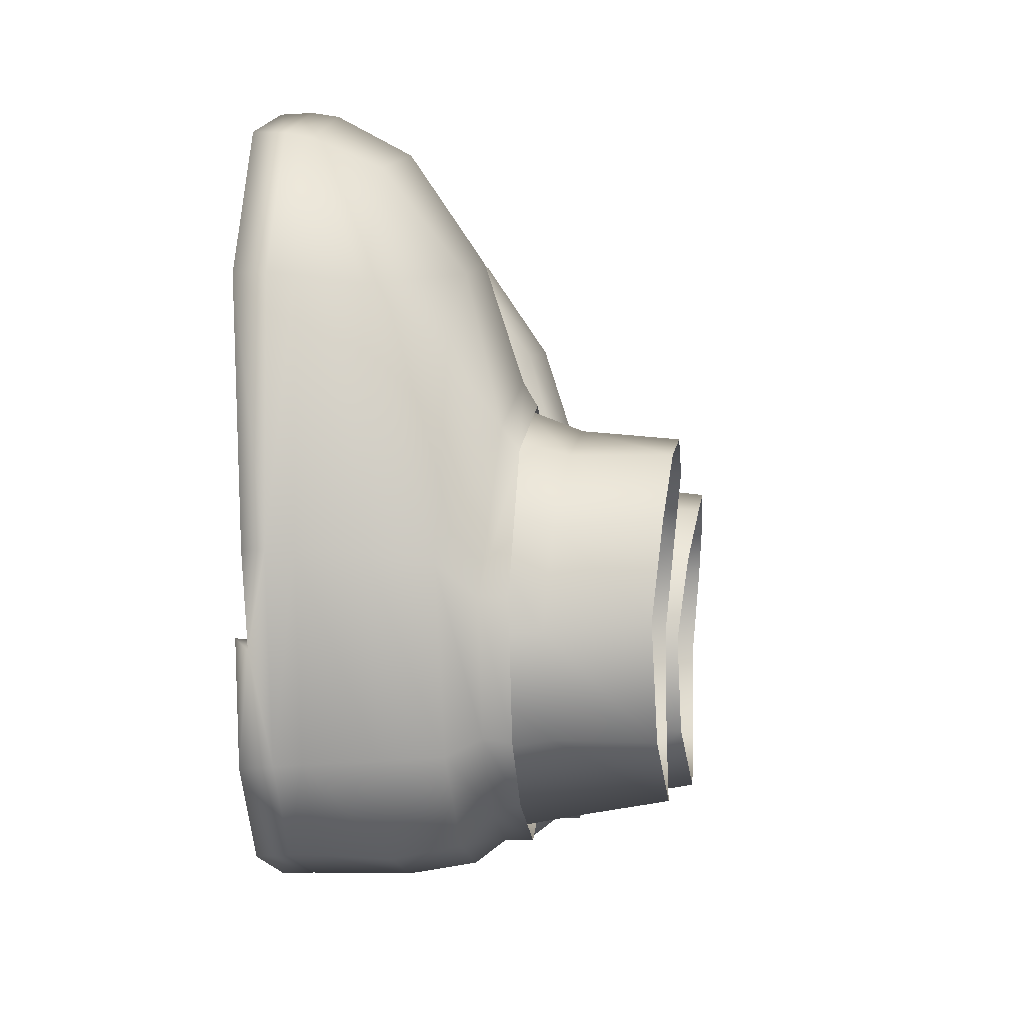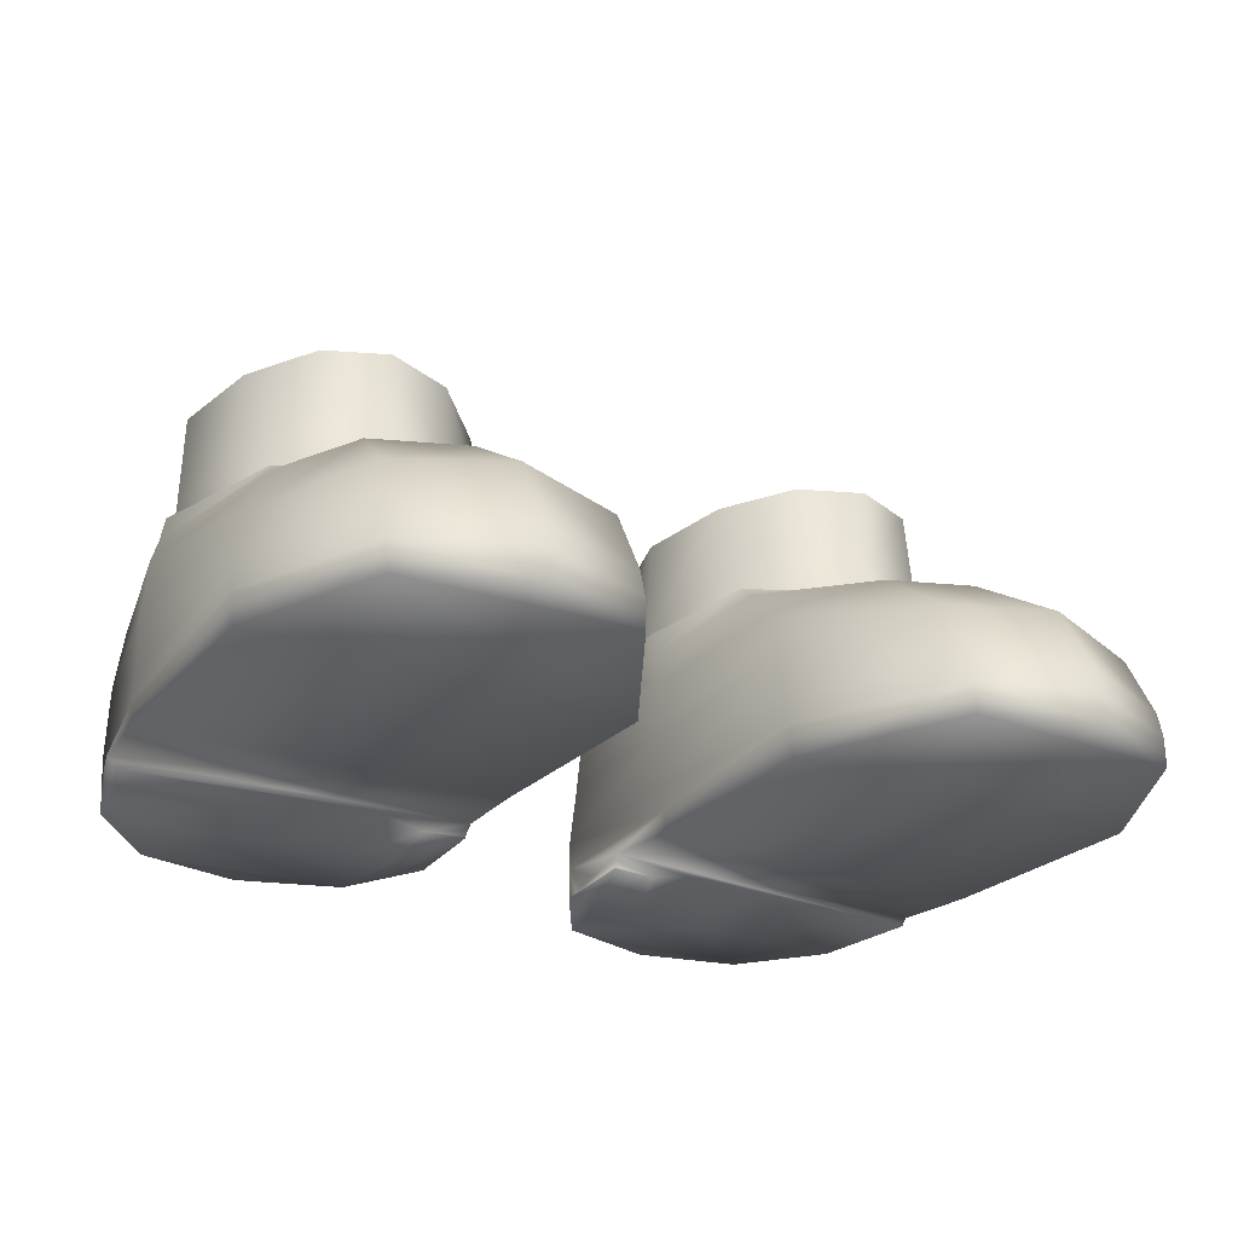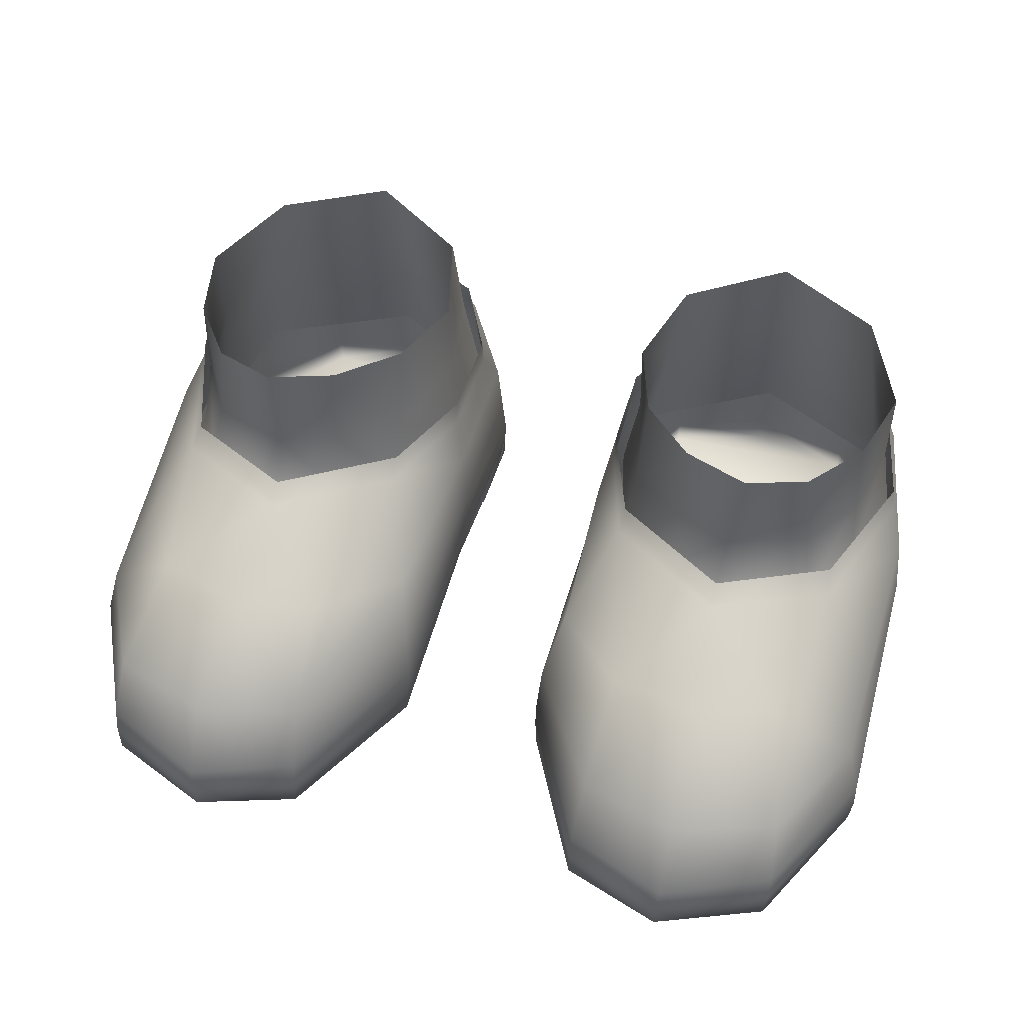
<metadata>
{"format":"obj","ext":"obj","renderer":"f3d","projection":"perspective","resolution":1024,"background":"white","views":[{"elev":-5.2,"azim":97.2,"up":"+Z"},{"elev":-26.3,"azim":-29.7,"up":"+Y"},{"elev":51.0,"azim":16.4,"up":"+Y"}]}
</metadata>
<code>
g dressShoe_geo
v 0.02486 7.917e-18 -0.0208
v 0.02409 4.977e-18 0.1059
v 0.08163 9.537e-09 0.1643
v 0.1364 9.537e-09 0.1063
v 0.1235 3.239e-17 -0.02559
v 0.07086 2.463e-17 -0.05662
v 0.02396 0.03439 -0.01467
v 0.02453 0.03317 0.101
v 0.08219 0.03874 0.1506
v 0.1325 0.03472 0.1033
v 0.1244 0.03799 -0.02342
v 0.07191 0.03728 -0.05645
v 0.02524 0.05289 -0.01333
v 0.02905 0.05203 0.0887
v 0.07948 0.06 0.1187
v 0.1222 0.0558 0.08586
v 0.1222 0.05536 -0.02243
v 0.07135 0.05646 -0.05324
v 0.0259 0.002821 0.03609
v 0.02352 0.03229 0.03362
v 0.02559 0.05213 0.03119
v 0.1352 0.002821 0.03227
v 0.1353 0.03619 0.03099
v 0.1331 0.05419 0.02845
v 0.04931 3.203e-18 0.1535
v 0.1157 9.537e-09 0.1501
v 0.1144 0.03605 0.1391
v 0.1067 0.05866 0.1103
v 0.05239 0.05761 0.113
v 0.05057 0.03683 0.1417
v 0.1035 0.05689 -0.04642
v 0.1053 0.03816 -0.05034
v 0.1029 2.32e-17 -0.04999
v 0.03978 1.481e-17 -0.04622
v 0.04195 0.03609 -0.04338
v 0.0431 0.05545 -0.04192
v 0.02896 0.07394 -0.006123
v 0.04093 0.07692 0.05663
v 0.07726 0.07504 0.07732
v 0.1123 0.07414 0.0604
v 0.1183 0.07288 -0.01861
v 0.0707 0.07287 -0.04687
v 0.0292 0.07295 0.02348
v 0.127 0.07295 0.01975
v 0.1002 0.07285 -0.03562
v 0.04259 0.07269 -0.0334
v 0.04054 0.07195 0.06289
v 0.02918 0.06514 0.02499
v 0.02844 0.06596 -0.005881
v 0.04164 0.06481 -0.03443
v 0.06953 0.06496 -0.04677
v 0.1011 0.06511 -0.03741
v 0.1202 0.06519 -0.0175
v 0.1285 0.06505 0.01986
v 0.1138 0.0694 0.06667
v 0.07752 0.07101 0.08422
v 0.1289 -8.719e-05 0.009162
v 0.02503 0.0005606 0.007609
v 0.02448 0.004418 0.01008
v 0.1331 0.004418 0.00586
v 0.02389 0.01707 -0.01887
v 0.02452 0.009187 -0.02025
v 0.02496 0.01711 0.03553
v 0.02523 0.009142 0.03606
v 0.02343 0.01781 0.103
v 0.02359 0.01003 0.1048
v 0.04916 0.009505 0.1528
v 0.0493 0.01728 0.1509
v 0.08212 0.01714 0.1629
v 0.08188 0.00928 0.1644
v 0.1164 0.01708 0.1477
v 0.1163 0.009285 0.1495
v 0.1369 0.01723 0.1053
v 0.1372 0.009292 0.1063
v 0.1356 0.01731 0.03219
v 0.1358 0.00931 0.03234
v 0.1248 0.0174 -0.02434
v 0.1242 0.009447 -0.025
v 0.1037 0.009443 -0.04945
v 0.1045 0.01736 -0.04932
v 0.07169 0.01727 -0.05642
v 0.07129 0.009324 -0.05645
v 0.04049 0.01705 -0.04552
v 0.04 0.009165 -0.04603
v 0.02457 0.002209 -0.005359
v 0.02476 0.002769 0.008845
v 0.07584 1.789e-17 -0.02319
v 0.07697 0.001638 0.008386
v 0.02535 0.001104 -0.01308
v 0.02489 0.001665 0.008227
v 0.04917 1.589e-17 -0.022
v 0.051 0.002501 0.007997
v 0.02511 0.0005522 -0.01694
v 0.02496 0.001113 0.007918
v 0.03584 1.191e-17 -0.0214
v 0.03802 0.0001293 0.007803
v 0.1182 0.06079 0.04546
v 0.1067 0.06718 0.06513
v 0.07785 0.07169 0.07641
v 0.06026 0.06744 0.06844
v 0.04009 0.05912 0.05576
v 0.02964 0.0496 0.01061
v 0.03467 0.05316 -0.01878
v 0.07359 0.05271 -0.04571
v 0.1151 0.05145 -0.02285
v 0.1262 0.05099 0.009612
v 0.1147 0.113 0.04019
v 0.1 0.115 0.05991
v 0.08081 0.1158 0.0666
v 0.06026 0.1153 0.05909
v 0.04316 0.1123 0.04078
v 0.03457 0.109 0.01406
v 0.04274 0.1096 -0.01645
v 0.07403 0.1118 -0.03537
v 0.1072 0.1107 -0.01871
v 0.1213 0.1103 0.01316
v 0.1213 0.08125 0.01056
v 0.1115 0.08288 -0.01798
v 0.07403 0.0828 -0.0401
v 0.03909 0.08056 -0.01689
v 0.03457 0.08001 0.01146
v 0.04187 0.08305 0.04814
v 0.06026 0.08714 0.06208
v 0.07785 0.08825 0.06973
v 0.1029 0.08685 0.05997
v 0.116 0.08379 0.03924
v 0.1256 0.04586 0.05625
v 0.1096 0.04944 0.07869
v 0.08081 0.05483 0.09191
v 0.06026 0.05007 0.08013
v 0.03839 0.04111 0.0632
v 0.03115 0.0315 0.01167
v 0.03307 0.03221 -0.02723
v 0.07296 0.03506 -0.0482
v 0.1198 0.03362 -0.02708
v 0.1274 0.03309 0.01052
v -0.02486 5.392e-17 -0.0208
v -0.02409 1.144e-17 0.1059
v -0.08163 9.537e-09 0.1643
v -0.1364 9.537e-09 0.1063
v -0.1235 5.101e-17 -0.02559
v -0.07086 5.509e-17 -0.05662
v -0.02396 0.03439 -0.01467
v -0.02453 0.03317 0.101
v -0.08219 0.03874 0.1506
v -0.1325 0.03472 0.1033
v -0.1244 0.03799 -0.02342
v -0.07191 0.03728 -0.05645
v -0.02524 0.05289 -0.01333
v -0.02905 0.05203 0.0887
v -0.07948 0.06 0.1187
v -0.1222 0.0558 0.08586
v -0.1222 0.05536 -0.02243
v -0.07135 0.05646 -0.05324
v -0.0259 0.002821 0.03609
v -0.02352 0.03229 0.03362
v -0.02559 0.05213 0.03119
v -0.1352 0.002821 0.03227
v -0.1353 0.03619 0.03099
v -0.1331 0.05419 0.02845
v -0.04931 5.059e-18 0.1535
v -0.1157 9.537e-09 0.1501
v -0.1144 0.03605 0.1391
v -0.1067 0.05866 0.1103
v -0.05239 0.05761 0.113
v -0.05057 0.03683 0.1417
v -0.1035 0.05689 -0.04642
v -0.1053 0.03816 -0.05034
v -0.1029 4.921e-17 -0.04999
v -0.03978 5.48e-17 -0.04622
v -0.04195 0.03609 -0.04338
v -0.0431 0.05545 -0.04192
v -0.02896 0.07394 -0.006123
v -0.04093 0.07692 0.05663
v -0.07726 0.07504 0.07732
v -0.1123 0.07414 0.0604
v -0.1183 0.07288 -0.01861
v -0.0707 0.07287 -0.04687
v -0.0292 0.07295 0.02348
v -0.127 0.07295 0.01975
v -0.1002 0.07285 -0.03562
v -0.04259 0.07269 -0.0334
v -0.04054 0.07195 0.06289
v -0.02918 0.06514 0.02499
v -0.02844 0.06596 -0.005881
v -0.04164 0.06481 -0.03443
v -0.06953 0.06496 -0.04677
v -0.1011 0.06511 -0.03741
v -0.1202 0.06519 -0.0175
v -0.1285 0.06505 0.01986
v -0.1138 0.0694 0.06667
v -0.07752 0.07101 0.08422
v -0.1289 -8.719e-05 0.009162
v -0.02503 0.0005606 0.007609
v -0.02448 0.004418 0.01008
v -0.1331 0.004418 0.00586
v -0.02389 0.01707 -0.01887
v -0.02452 0.009187 -0.02025
v -0.02496 0.01711 0.03553
v -0.02523 0.009142 0.03606
v -0.02343 0.01781 0.103
v -0.02359 0.01003 0.1048
v -0.04916 0.009505 0.1528
v -0.0493 0.01728 0.1509
v -0.08212 0.01714 0.1629
v -0.08188 0.00928 0.1644
v -0.1164 0.01708 0.1477
v -0.1163 0.009285 0.1495
v -0.1369 0.01723 0.1053
v -0.1372 0.009292 0.1063
v -0.1356 0.01731 0.03219
v -0.1358 0.00931 0.03234
v -0.1248 0.0174 -0.02434
v -0.1242 0.009447 -0.025
v -0.1037 0.009443 -0.04945
v -0.1045 0.01736 -0.04932
v -0.07169 0.01727 -0.05642
v -0.07129 0.009324 -0.05645
v -0.04049 0.01705 -0.04552
v -0.04 0.009165 -0.04603
v -0.02457 0.002209 -0.005359
v -0.02476 0.002769 0.008845
v -0.07584 5.29e-17 -0.02319
v -0.07697 0.001638 0.008386
v -0.02535 0.001104 -0.01308
v -0.02489 0.001665 0.008227
v -0.04917 5.394e-17 -0.022
v -0.051 0.002501 0.007997
v -0.02511 0.0005522 -0.01694
v -0.02496 0.001113 0.007918
v -0.03584 5.393e-17 -0.0214
v -0.03802 0.0001293 0.007803
v -0.1182 0.06079 0.04546
v -0.1067 0.06718 0.06513
v -0.07785 0.07169 0.07641
v -0.06026 0.06744 0.06844
v -0.04009 0.05912 0.05576
v -0.02964 0.0496 0.01061
v -0.03467 0.05316 -0.01878
v -0.07359 0.05271 -0.04732
v -0.1151 0.05145 -0.02285
v -0.1262 0.05099 0.009612
v -0.1147 0.113 0.04019
v -0.1 0.115 0.05991
v -0.08081 0.1158 0.0666
v -0.06026 0.1153 0.05909
v -0.04316 0.1123 0.04078
v -0.03457 0.109 0.01406
v -0.04274 0.1096 -0.01645
v -0.07403 0.1118 -0.03537
v -0.1072 0.1107 -0.01871
v -0.1213 0.1103 0.01316
v -0.1213 0.08125 0.01056
v -0.1115 0.08288 -0.01798
v -0.07403 0.0828 -0.0401
v -0.03909 0.08056 -0.01689
v -0.03457 0.08001 0.01146
v -0.04187 0.08305 0.04814
v -0.06026 0.08714 0.06208
v -0.07785 0.08825 0.06973
v -0.1029 0.08685 0.05997
v -0.116 0.08379 0.03924
v -0.1256 0.04586 0.05625
v -0.1096 0.04944 0.07869
v -0.08081 0.05483 0.09191
v -0.06026 0.05007 0.08013
v -0.03839 0.04111 0.0632
v -0.03115 0.0315 0.01167
v -0.03307 0.03221 -0.02723
v -0.07296 0.03506 -0.0482
v -0.1198 0.03362 -0.02708
v -0.1274 0.03309 0.01052
v 0.07135 0.05646 -0.05324
v 0.07191 0.03728 -0.05645
v 0.1157 9.537e-09 0.1501
v 0.1364 9.537e-09 0.1063
v 0.08163 9.537e-09 0.1643
v 0.04931 3.203e-18 0.1535
v 0.02409 4.977e-18 0.1059
v 0.0259 0.002821 0.03609
v 0.02486 7.917e-18 -0.0208
v 0.03978 1.481e-17 -0.04622
v 0.07086 2.463e-17 -0.05662
v 0.1029 2.32e-17 -0.04999
v 0.1235 3.239e-17 -0.02559
v 0.1352 0.002821 0.03227
v 0.07169 0.01727 -0.05642
v 0.06953 0.06496 -0.04677
v 0.02918 0.06514 0.02499
v 0.04054 0.07195 0.06289
v 0.02844 0.06596 -0.005881
v 0.04164 0.06481 -0.03443
v 0.06953 0.06496 -0.04677
v 0.1011 0.06511 -0.03741
v 0.1202 0.06519 -0.0175
v 0.1285 0.06505 0.01986
v 0.1138 0.0694 0.06667
v 0.07752 0.07101 0.08422
v 0.1331 0.004418 0.00586
v 0.02448 0.004418 0.01008
v 0.02476 0.002769 0.008845
v 0.1289 -8.719e-05 0.009162
v 0.02452 0.009187 -0.02025
v 0.04049 0.01705 -0.04552
v 0.02389 0.01707 -0.01887
v 0.04 0.009165 -0.04603
v 0.02523 0.009142 0.03606
v 0.02496 0.01711 0.03553
v 0.02359 0.01003 0.1048
v 0.02343 0.01781 0.103
v 0.04916 0.009505 0.1528
v 0.0493 0.01728 0.1509
v 0.08188 0.00928 0.1644
v 0.08212 0.01714 0.1629
v 0.1163 0.009285 0.1495
v 0.1164 0.01708 0.1477
v 0.1372 0.009292 0.1063
v 0.1369 0.01723 0.1053
v 0.1358 0.00931 0.03234
v 0.1356 0.01731 0.03219
v 0.1242 0.009447 -0.025
v 0.1248 0.0174 -0.02434
v 0.1037 0.009443 -0.04945
v 0.1045 0.01736 -0.04932
v 0.07129 0.009324 -0.05645
v 0.07169 0.01727 -0.05642
v 0.02489 0.001665 0.008227
v 0.02496 0.001113 0.007918
v 0.02503 0.0005606 0.007609
v 0.07403 0.1118 -0.03537
v 0.07403 0.0828 -0.0401
v 0.07359 0.05271 -0.04571
v 0.07296 0.03506 -0.0482
v -0.07135 0.05646 -0.05324
v -0.07191 0.03728 -0.05645
v -0.1157 9.537e-09 0.1501
v -0.1364 9.537e-09 0.1063
v -0.08163 9.537e-09 0.1643
v -0.04931 5.059e-18 0.1535
v -0.02409 1.144e-17 0.1059
v -0.0259 0.002821 0.03609
v -0.02486 5.392e-17 -0.0208
v -0.03978 5.48e-17 -0.04622
v -0.07086 5.509e-17 -0.05662
v -0.1029 4.921e-17 -0.04999
v -0.1235 5.101e-17 -0.02559
v -0.1352 0.002821 0.03227
v -0.07169 0.01727 -0.05642
v -0.06953 0.06496 -0.04677
v -0.02918 0.06514 0.02499
v -0.04054 0.07195 0.06289
v -0.02844 0.06596 -0.005881
v -0.04164 0.06481 -0.03443
v -0.06953 0.06496 -0.04677
v -0.1011 0.06511 -0.03741
v -0.1202 0.06519 -0.0175
v -0.1285 0.06505 0.01986
v -0.1138 0.0694 0.06667
v -0.07752 0.07101 0.08422
v -0.1331 0.004418 0.00586
v -0.02448 0.004418 0.01008
v -0.02476 0.002769 0.008845
v -0.1289 -8.719e-05 0.009162
v -0.02452 0.009187 -0.02025
v -0.04049 0.01705 -0.04552
v -0.04 0.009165 -0.04603
v -0.02389 0.01707 -0.01887
v -0.02523 0.009142 0.03606
v -0.02496 0.01711 0.03553
v -0.02359 0.01003 0.1048
v -0.02343 0.01781 0.103
v -0.04916 0.009505 0.1528
v -0.0493 0.01728 0.1509
v -0.08188 0.00928 0.1644
v -0.08212 0.01714 0.1629
v -0.1163 0.009285 0.1495
v -0.1164 0.01708 0.1477
v -0.1372 0.009292 0.1063
v -0.1369 0.01723 0.1053
v -0.1358 0.00931 0.03234
v -0.1356 0.01731 0.03219
v -0.1242 0.009447 -0.025
v -0.1248 0.0174 -0.02434
v -0.1037 0.009443 -0.04945
v -0.1045 0.01736 -0.04932
v -0.07129 0.009324 -0.05645
v -0.07169 0.01727 -0.05642
v -0.02489 0.001665 0.008227
v -0.02496 0.001113 0.007918
v -0.02503 0.0005606 0.007609
v -0.07403 0.1118 -0.03537
v -0.07403 0.0828 -0.0401
v -0.07359 0.05271 -0.04732
v -0.07296 0.03506 -0.0482
g dressShoe_geo_0
f 19 299 22
f 4 19 22
f 2 19 4
f 26 2 4
f 25 2 26
f 3 25 26
f 300 299 19
f 302 299 300
f 88 302 300
f 5 302 88
f 87 5 88
f 33 5 87
f 34 33 87
f 6 33 34
f 285 60 57
f 78 60 285
f 79 78 285
f 21 48 49
f 47 48 21
f 14 47 21
f 29 47 14
f 30 29 14
f 15 29 30
f 9 15 30
f 27 15 9
f 71 27 9
f 10 27 71
f 73 10 71
f 23 10 73
f 75 23 73
f 11 23 75
f 77 11 75
f 32 11 77
f 80 32 77
f 12 32 80
f 287 12 80
f 20 61 63
f 7 61 20
f 21 7 20
f 13 7 21
f 49 13 21
f 36 13 49
f 50 36 49
f 273 36 50
f 288 273 50
f 118 331 330
f 115 118 330
f 117 118 115
f 116 117 115
f 126 117 116
f 107 126 116
f 125 126 107
f 108 125 107
f 124 125 108
f 109 124 108
f 123 124 109
f 110 123 109
f 122 123 110
f 111 122 110
f 121 122 111
f 112 121 111
f 120 121 112
f 113 120 112
f 119 120 113
f 114 119 113
f 103 332 134
f 133 103 134
f 102 103 133
f 132 102 133
f 101 102 132
f 131 101 132
f 100 101 131
f 130 100 131
f 99 100 130
f 129 99 130
f 98 99 129
f 128 98 129
f 97 98 128
f 127 97 128
f 106 97 127
f 136 106 127
f 105 106 136
f 135 105 136
f 104 105 135
f 333 104 135
f 155 158 360
f 140 158 155
f 138 140 155
f 162 140 138
f 161 162 138
f 139 162 161
f 361 155 360
f 363 361 360
f 224 361 363
f 141 224 363
f 223 224 141
f 169 223 141
f 170 223 169
f 142 170 169
f 196 346 193
f 214 346 196
f 212 214 196
f 216 148 348
f 168 148 216
f 213 168 216
f 147 168 213
f 211 147 213
f 159 147 211
f 209 159 211
f 146 159 209
f 207 146 209
f 163 146 207
f 145 163 207
f 151 163 145
f 166 151 145
f 165 151 166
f 150 165 166
f 183 165 150
f 157 183 150
f 184 183 157
f 185 184 157
f 186 334 349
f 172 334 186
f 185 172 186
f 149 172 185
f 157 149 185
f 143 149 157
f 156 143 157
f 197 143 156
f 199 197 156
f 254 391 392
f 251 391 254
f 253 251 254
f 252 251 253
f 262 252 253
f 243 252 262
f 261 243 262
f 244 243 261
f 260 244 261
f 245 244 260
f 259 245 260
f 246 245 259
f 258 246 259
f 247 246 258
f 257 247 258
f 248 247 257
f 256 248 257
f 249 248 256
f 255 249 256
f 250 249 255
f 239 270 393
f 269 270 239
f 238 269 239
f 268 269 238
f 237 268 238
f 267 268 237
f 236 267 237
f 266 267 236
f 235 266 236
f 265 266 235
f 234 265 235
f 264 265 234
f 233 264 234
f 263 264 233
f 242 263 233
f 272 263 242
f 241 272 242
f 271 272 241
f 240 271 241
f 394 271 240
f 31 12 18
f 32 12 31
f 17 32 31
f 11 32 17
f 23 11 17
f 36 7 13
f 35 7 36
f 273 35 36
f 274 35 273
f 92 88 300
f 87 88 92
f 91 87 92
f 34 87 91
f 95 34 91
f 1 34 95
f 58 1 95
f 277 70 67
f 72 70 277
f 275 72 277
f 74 72 275
f 276 74 275
f 76 74 276
f 286 76 276
f 60 76 286
f 67 278 277
f 279 278 67
f 66 279 67
f 280 279 66
f 64 280 66
f 59 280 64
f 62 59 64
f 85 59 62
f 89 85 62
f 327 85 89
f 328 327 89
f 85 86 59
f 327 86 85
f 93 328 89
f 62 93 89
f 281 93 62
f 84 281 62
f 282 281 84
f 283 282 84
f 284 79 285
f 82 79 284
f 283 82 284
f 84 82 283
f 78 76 60
f 9 69 71
f 68 69 9
f 30 68 9
f 65 68 30
f 8 65 30
f 63 65 8
f 20 63 8
f 35 274 81
f 83 35 81
f 7 35 83
f 61 7 83
f 24 54 55
f 53 54 24
f 17 53 24
f 52 53 17
f 31 52 17
f 51 52 31
f 18 51 31
f 28 27 10
f 15 27 28
f 56 15 28
f 29 15 56
f 47 29 56
f 24 23 17
f 10 23 24
f 16 10 24
f 28 10 16
f 55 28 16
f 56 28 55
f 289 43 37
f 38 43 289
f 290 38 289
f 39 38 290
f 298 39 290
f 40 39 298
f 297 40 298
f 296 40 297
f 296 44 40
f 41 44 296
f 295 41 296
f 45 41 295
f 294 45 295
f 42 45 294
f 293 42 294
f 46 42 293
f 292 46 293
f 37 46 292
f 291 37 292
f 289 37 291
f 96 94 58
f 90 94 96
f 301 90 96
f 96 300 301
f 92 300 96
f 91 92 96
f 307 305 303
f 308 305 307
f 309 308 307
f 310 308 309
f 311 310 309
f 312 310 311
f 313 312 311
f 314 312 313
f 315 314 313
f 316 314 315
f 317 316 315
f 318 316 317
f 319 318 317
f 320 318 319
f 321 320 319
f 322 320 321
f 323 322 321
f 324 322 323
f 325 324 323
f 326 324 325
f 306 326 325
f 304 326 306
f 303 304 306
f 305 304 303
f 93 329 328
f 281 329 93
f 120 119 332
f 103 120 332
f 121 120 103
f 102 121 103
f 122 121 102
f 101 122 102
f 123 122 101
f 100 123 101
f 124 123 100
f 99 124 100
f 125 124 99
f 98 125 99
f 126 125 98
f 97 126 98
f 117 126 97
f 106 117 97
f 118 117 106
f 105 118 106
f 331 118 105
f 104 331 105
f 153 147 159
f 168 147 153
f 167 168 153
f 148 168 167
f 154 148 167
f 172 149 143
f 171 172 143
f 334 172 171
f 335 334 171
f 231 137 194
f 170 137 231
f 227 170 231
f 223 170 227
f 228 223 227
f 224 223 228
f 361 224 228
f 212 196 347
f 337 212 347
f 210 212 337
f 336 210 337
f 208 210 336
f 338 208 336
f 206 208 338
f 203 206 338
f 225 388 389
f 221 388 225
f 198 221 225
f 195 221 198
f 200 195 198
f 341 195 200
f 202 341 200
f 340 341 202
f 203 340 202
f 339 340 203
f 338 339 203
f 222 221 195
f 388 221 222
f 215 346 214
f 345 346 215
f 218 345 215
f 344 345 218
f 220 344 218
f 343 344 220
f 342 343 220
f 229 389 390
f 342 229 390
f 198 229 342
f 220 198 342
f 144 199 156
f 201 199 144
f 166 201 144
f 204 201 166
f 145 204 166
f 205 204 145
f 207 205 145
f 171 217 335
f 219 217 171
f 143 219 171
f 197 219 143
f 167 187 154
f 188 187 167
f 153 188 167
f 189 188 153
f 160 189 153
f 190 189 160
f 191 190 160
f 192 165 183
f 151 165 192
f 164 151 192
f 163 151 164
f 146 163 164
f 160 153 159
f 146 160 159
f 152 160 146
f 164 152 146
f 191 152 164
f 192 191 164
f 176 357 358
f 359 176 358
f 175 176 359
f 351 175 359
f 174 175 351
f 350 174 351
f 179 174 350
f 173 179 350
f 357 176 180
f 177 357 180
f 356 357 177
f 181 356 177
f 355 356 181
f 178 355 181
f 354 355 178
f 182 354 178
f 353 354 182
f 173 353 182
f 352 353 173
f 350 352 173
f 232 230 226
f 194 230 232
f 231 194 232
f 232 361 228
f 362 361 232
f 226 362 232
f 367 364 365
f 368 364 367
f 369 368 367
f 370 368 369
f 371 370 369
f 372 370 371
f 373 372 371
f 374 372 373
f 375 374 373
f 376 374 375
f 377 376 375
f 378 376 377
f 379 378 377
f 380 378 379
f 381 380 379
f 382 380 381
f 383 382 381
f 384 382 383
f 385 384 383
f 386 384 385
f 387 386 385
f 366 386 387
f 365 366 387
f 364 366 365
f 256 393 255
f 239 393 256
f 257 239 256
f 238 239 257
f 258 238 257
f 237 238 258
f 259 237 258
f 236 237 259
f 260 236 259
f 235 236 260
f 261 235 260
f 234 235 261
f 262 234 261
f 233 234 262
f 253 233 262
f 242 233 253
f 254 242 253
f 241 242 254
f 392 241 254
f 240 241 392
f 14 8 30
f 20 8 14
f 21 20 14
f 95 96 58
f 91 96 95
f 24 55 16
f 150 156 157
f 144 156 150
f 166 144 150
f 225 229 198
f 389 229 225
f 152 191 160
f 232 227 231
f 228 227 232

</code>
